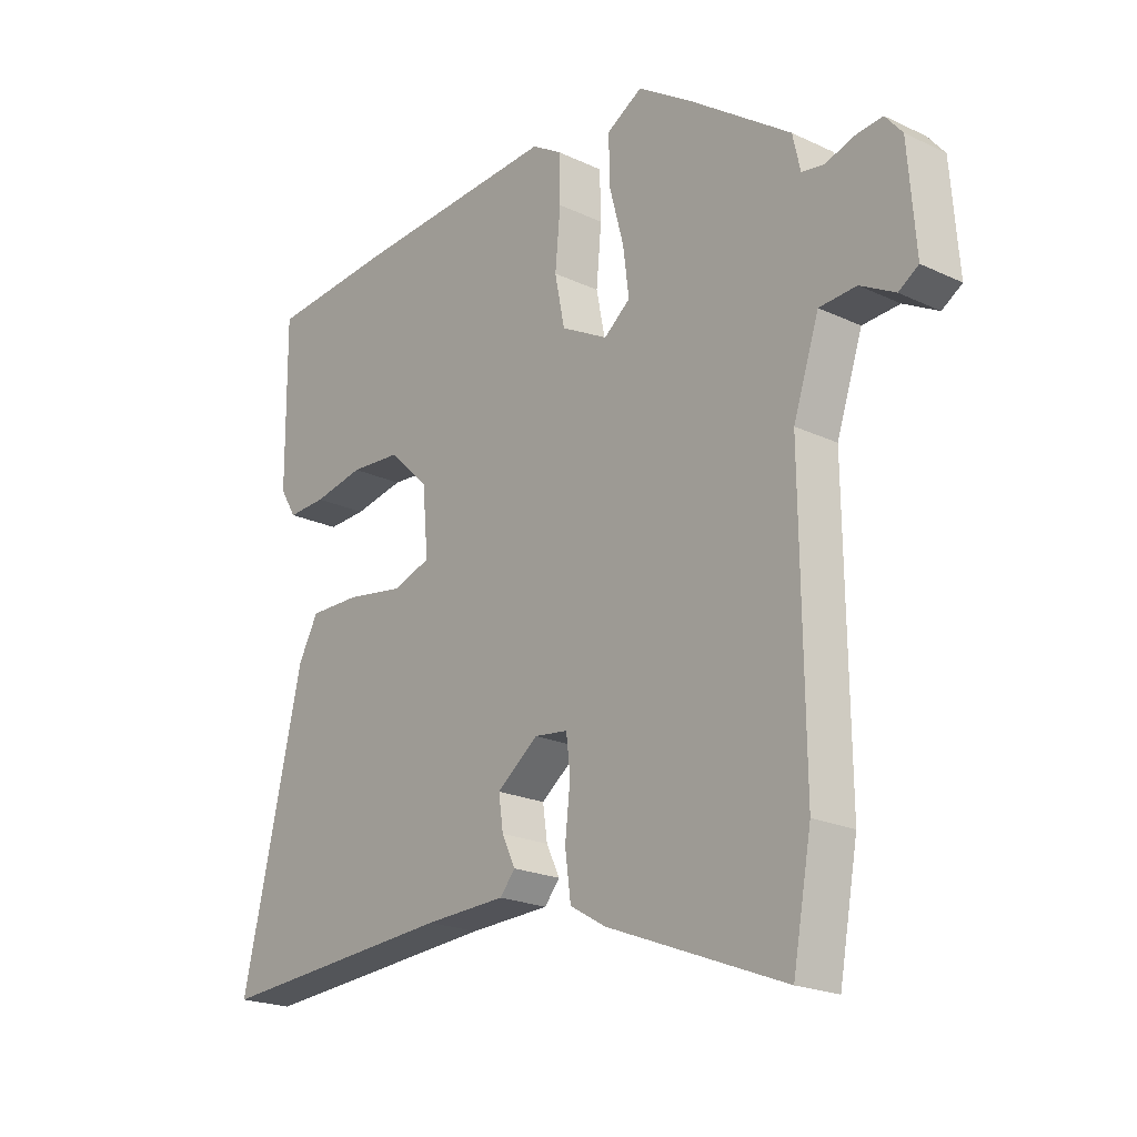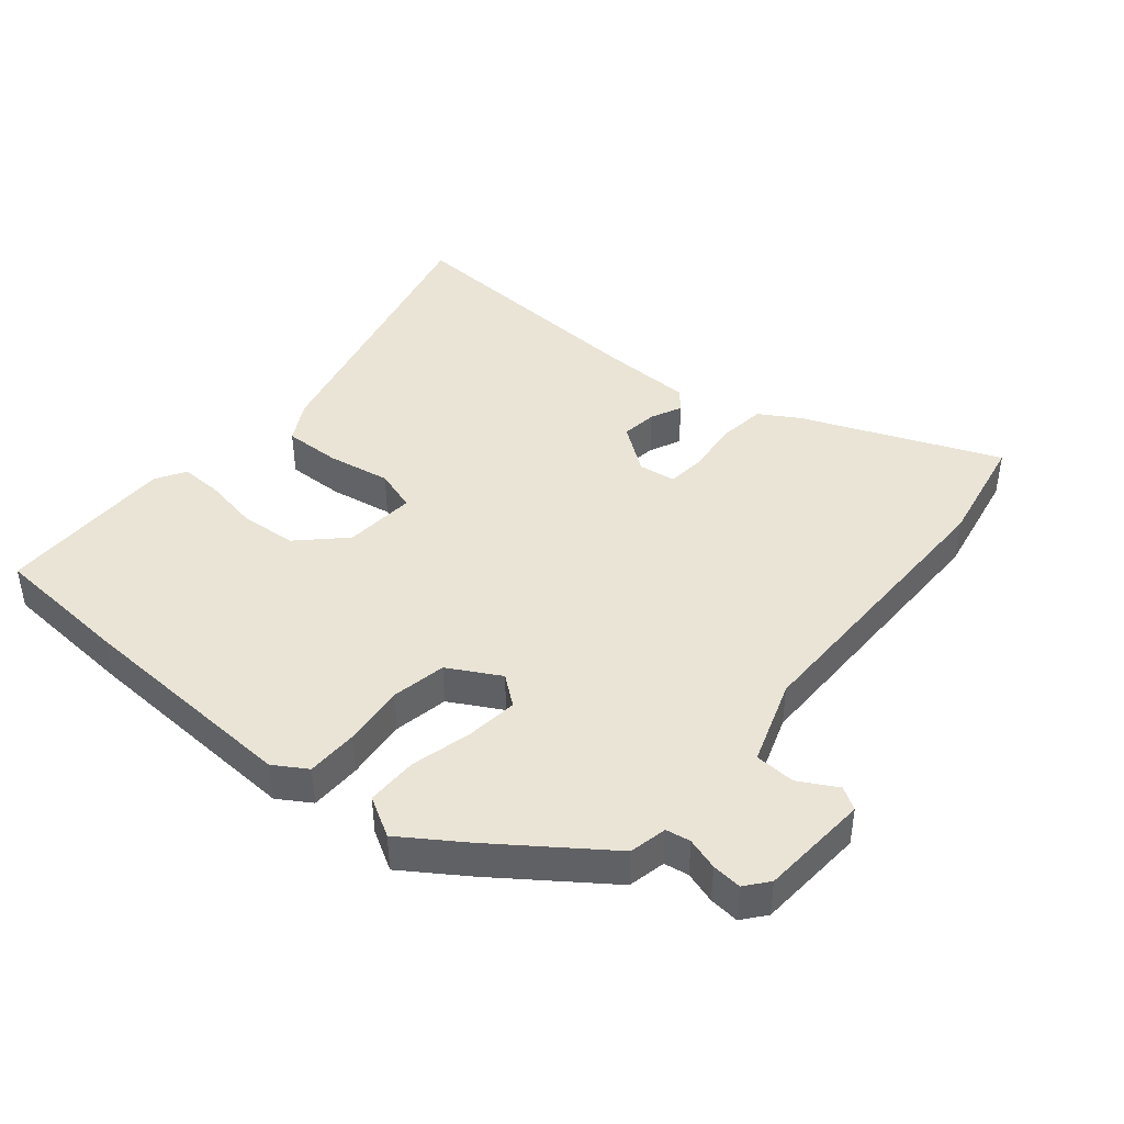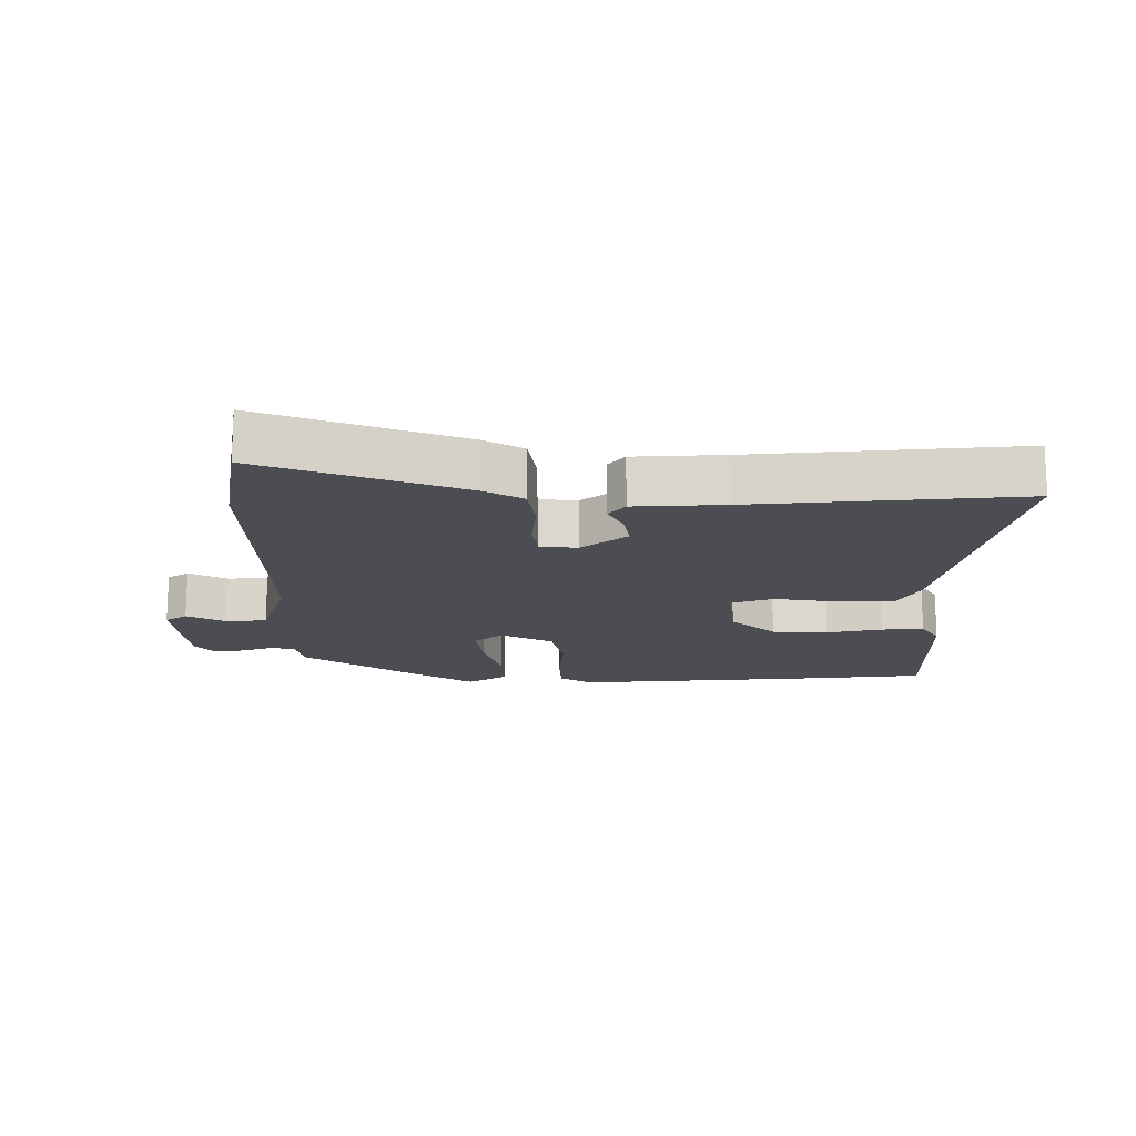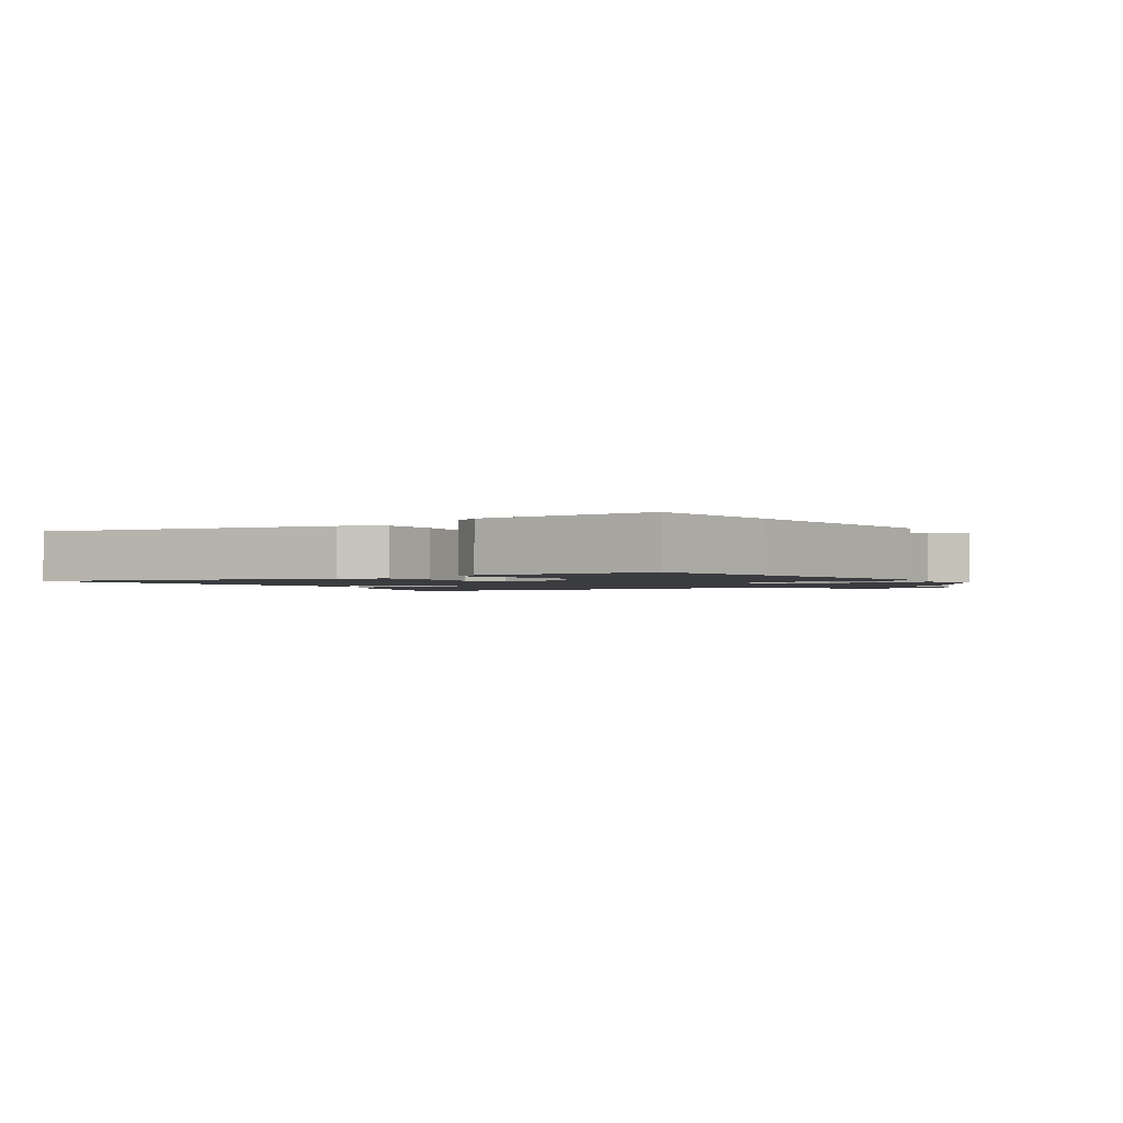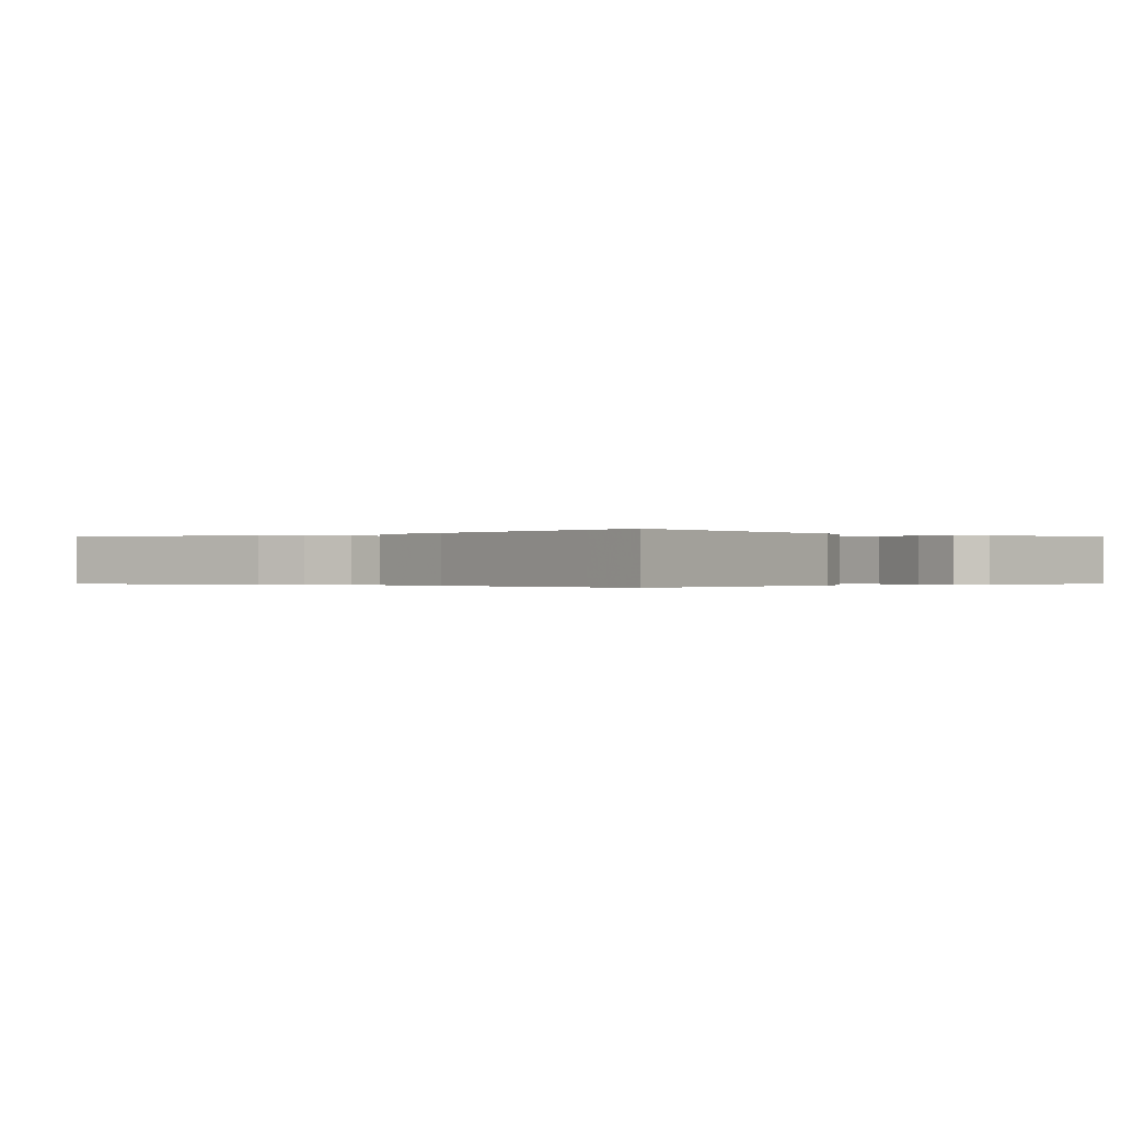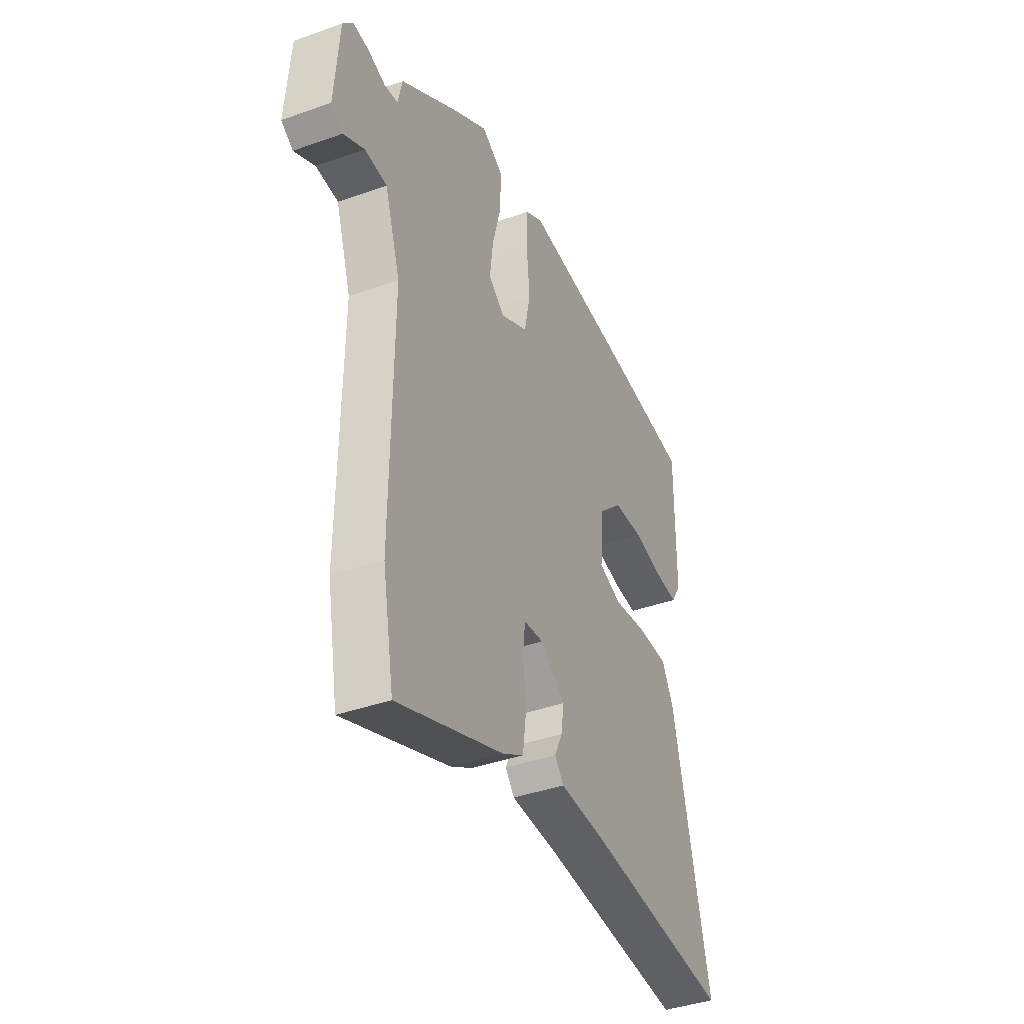
<metadata>
{"format":"obj","ext":"obj","renderer":"f3d","projection":"perspective","resolution":1024,"background":"white","views":[{"elev":-21.1,"azim":49.9,"up":"+Z"},{"elev":42.7,"azim":39.2,"up":"+Y"},{"elev":-16.3,"azim":-178.9,"up":"+Y"},{"elev":-1.6,"azim":-54.9,"up":"+Y"},{"elev":-0.2,"azim":-131.8,"up":"+Y"},{"elev":-40.1,"azim":113.7,"up":"+Z"}]}
</metadata>
<code>
v 0.34 0.07 0.465
v 0.51 0.07 0.345
v 0.523 0.07 0.287
v 0.561 0.07 0.281
v 0.61 0.07 0.297
v 0.656 0.07 0.302
v 0.685 0.07 0.267
v 0.698 0.07 0.098
v 0.664 0.07 0.076
v 0.605 0.07 0.108
v 0.542 0.07 0.104
v 0.498 0.07 -0.028
v 0.503 0.07 -0.486
v 0.471 0.07 -0.661
v 0.168 0.07 -0.542
v 0.107 0.07 -0.506
v 0.097 0.07 -0.431
v 0.106 0.07 -0.35
v 0.099 0.07 -0.29
v 0.042 0.07 -0.283
v -0.029 0.07 -0.337
v -0.021 0.07 -0.392
v 0.002 0.07 -0.44
v -0.024 0.07 -0.471
v -0.163 0.07 -0.476
v -0.475 0.07 -0.498
v -0.575 0.07 -0.505
v -0.471 0.07 -0.053
v -0.437 0.07 0.01
v -0.349 0.07 0.009
v -0.251 0.07 -0.007
v -0.186 0.07 0.015
v -0.196 0.07 0.126
v -0.264 0.07 0.191
v -0.351 0.07 0.197
v -0.437 0.07 0.18
v -0.503 0.07 0.177
v -0.531 0.07 0.223
v -0.533 0.07 0.497
v -0.32 0.07 0.515
v 0.033 0.07 0.537
v 0.084 0.07 0.506
v 0.086 0.07 0.427
v 0.077 0.07 0.331
v 0.094 0.07 0.247
v 0.174 0.07 0.204
v 0.219 0.07 0.24
v 0.209 0.07 0.319
v 0.184 0.07 0.413
v 0.183 0.07 0.492
v 0.244 0.07 0.528
v 0.34 0 0.465
v 0.51 0 0.345
v 0.523 0 0.287
v 0.561 0 0.281
v 0.61 0 0.297
v 0.656 0 0.302
v 0.685 0 0.267
v 0.698 0 0.098
v 0.664 0 0.076
v 0.605 0 0.108
v 0.542 0 0.104
v 0.498 0 -0.028
v 0.503 0 -0.486
v 0.471 0 -0.661
v 0.168 0 -0.542
v 0.107 0 -0.506
v 0.097 0 -0.431
v 0.106 0 -0.35
v 0.099 0 -0.29
v 0.042 0 -0.283
v -0.029 0 -0.337
v -0.021 0 -0.392
v 0.002 0 -0.44
v -0.024 0 -0.471
v -0.163 0 -0.476
v -0.475 0 -0.498
v -0.575 0 -0.505
v -0.471 0 -0.053
v -0.437 0 0.01
v -0.349 0 0.009
v -0.251 0 -0.007
v -0.186 0 0.015
v -0.196 0 0.126
v -0.264 0 0.191
v -0.351 0 0.197
v -0.437 0 0.18
v -0.503 0 0.177
v -0.531 0 0.223
v -0.533 0 0.497
v -0.32 0 0.515
v 0.033 0 0.537
v 0.084 0 0.506
v 0.086 0 0.427
v 0.077 0 0.331
v 0.094 0 0.247
v 0.174 0 0.204
v 0.219 0 0.24
v 0.209 0 0.319
v 0.184 0 0.413
v 0.183 0 0.492
v 0.244 0 0.528
f 1 2 3
f 51 1 3
f 50 51 3
f 49 50 3
f 48 49 3
f 47 48 3 4
f 46 47 4
f 42 43 44
f 41 42 44
f 40 41 44
f 39 40 44
f 38 39 44
f 37 38 44
f 36 37 44
f 35 36 44
f 34 35 44 45
f 33 34 45 46
f 29 30 31
f 28 29 31
f 27 28 31
f 26 27 31
f 25 26 31
f 24 25 31
f 23 24 31
f 22 23 31
f 21 22 31 32
f 33 46 4
f 32 33 4
f 21 32 4
f 20 21 4
f 16 17 18
f 15 16 18
f 14 15 18
f 13 14 18
f 12 13 18
f 11 12 18 19
f 8 9 10
f 7 8 10
f 6 7 10
f 5 6 10
f 4 5 10
f 4 10 11
f 4 11 19 20
f 54 53 52
f 54 52 102
f 54 102 101
f 54 101 100
f 54 100 99
f 55 54 99 98
f 55 98 97
f 95 94 93
f 95 93 92
f 95 92 91
f 95 91 90
f 95 90 89
f 95 89 88
f 95 88 87
f 95 87 86
f 96 95 86 85
f 97 96 85 84
f 82 81 80
f 82 80 79
f 82 79 78
f 82 78 77
f 82 77 76
f 82 76 75
f 82 75 74
f 82 74 73
f 83 82 73 72
f 55 97 84
f 55 84 83
f 55 83 72
f 55 72 71
f 69 68 67
f 69 67 66
f 69 66 65
f 69 65 64
f 69 64 63
f 70 69 63 62
f 61 60 59
f 61 59 58
f 61 58 57
f 61 57 56
f 61 56 55
f 62 61 55
f 71 70 62 55
f 1 52 53 2
f 2 53 54 3
f 3 54 55 4
f 4 55 56 5
f 5 56 57 6
f 6 57 58 7
f 7 58 59 8
f 8 59 60 9
f 9 60 61 10
f 10 61 62 11
f 11 62 63 12
f 12 63 64 13
f 13 64 65 14
f 14 65 66 15
f 15 66 67 16
f 16 67 68 17
f 17 68 69 18
f 18 69 70 19
f 19 70 71 20
f 20 71 72 21
f 21 72 73 22
f 22 73 74 23
f 23 74 75 24
f 24 75 76 25
f 25 76 77 26
f 26 77 78 27
f 27 78 79 28
f 28 79 80 29
f 29 80 81 30
f 30 81 82 31
f 31 82 83 32
f 32 83 84 33
f 33 84 85 34
f 34 85 86 35
f 35 86 87 36
f 36 87 88 37
f 37 88 89 38
f 38 89 90 39
f 39 90 91 40
f 40 91 92 41
f 41 92 93 42
f 42 93 94 43
f 43 94 95 44
f 44 95 96 45
f 45 96 97 46
f 46 97 98 47
f 47 98 99 48
f 48 99 100 49
f 49 100 101 50
f 50 101 102 51
f 51 102 52 1

</code>
